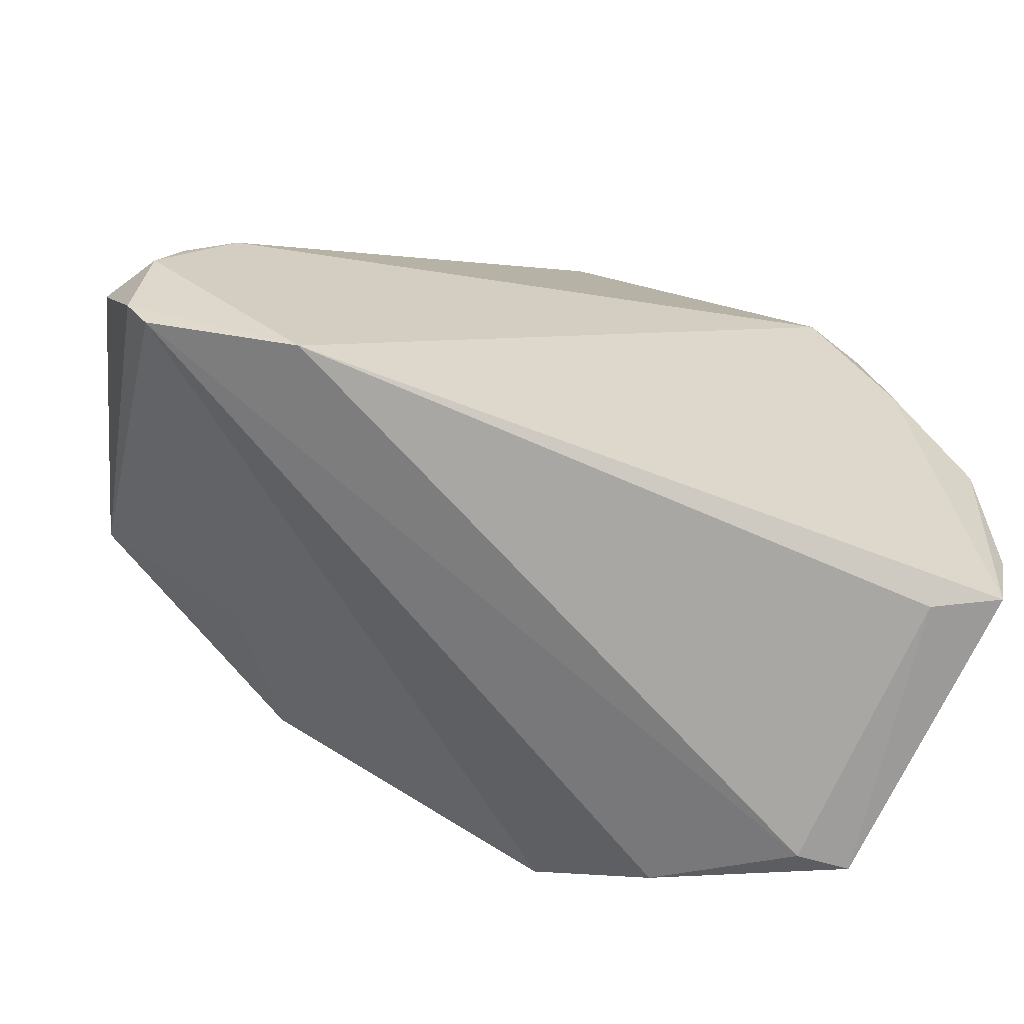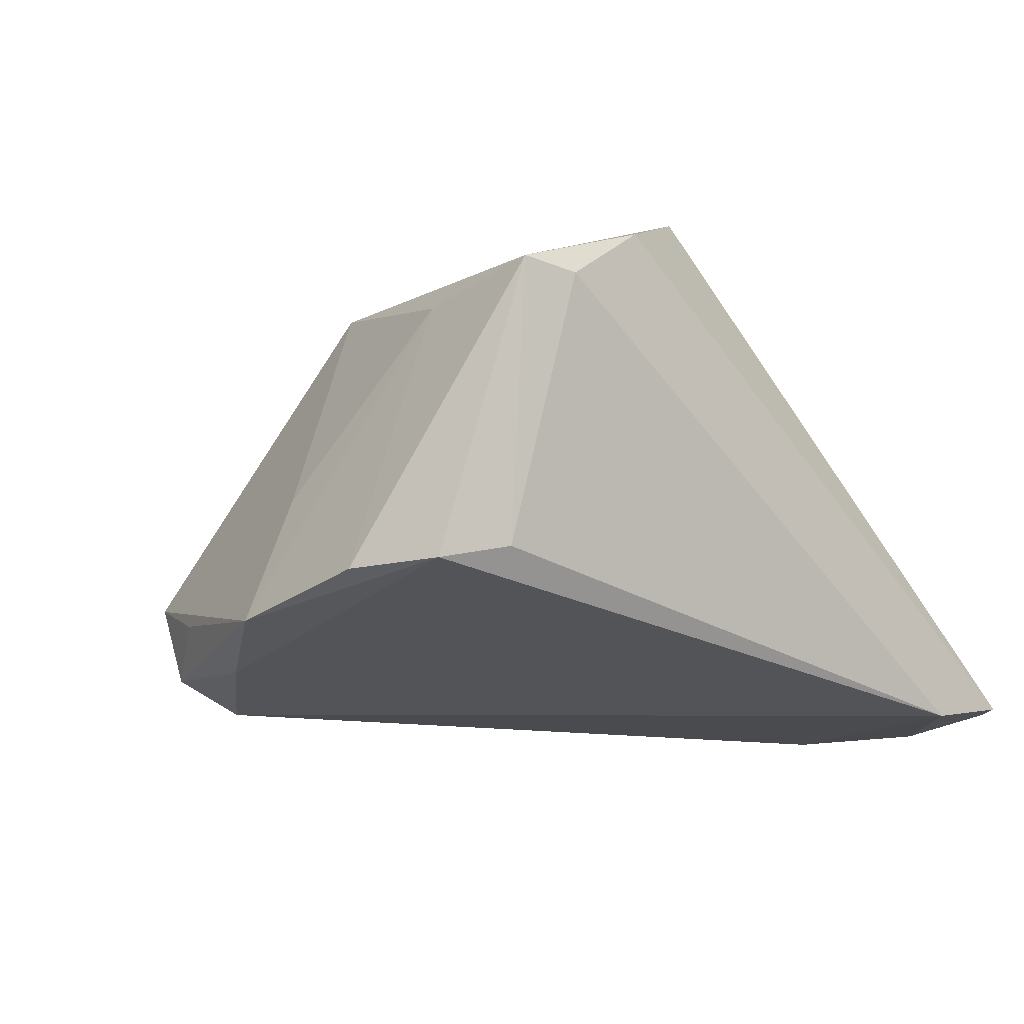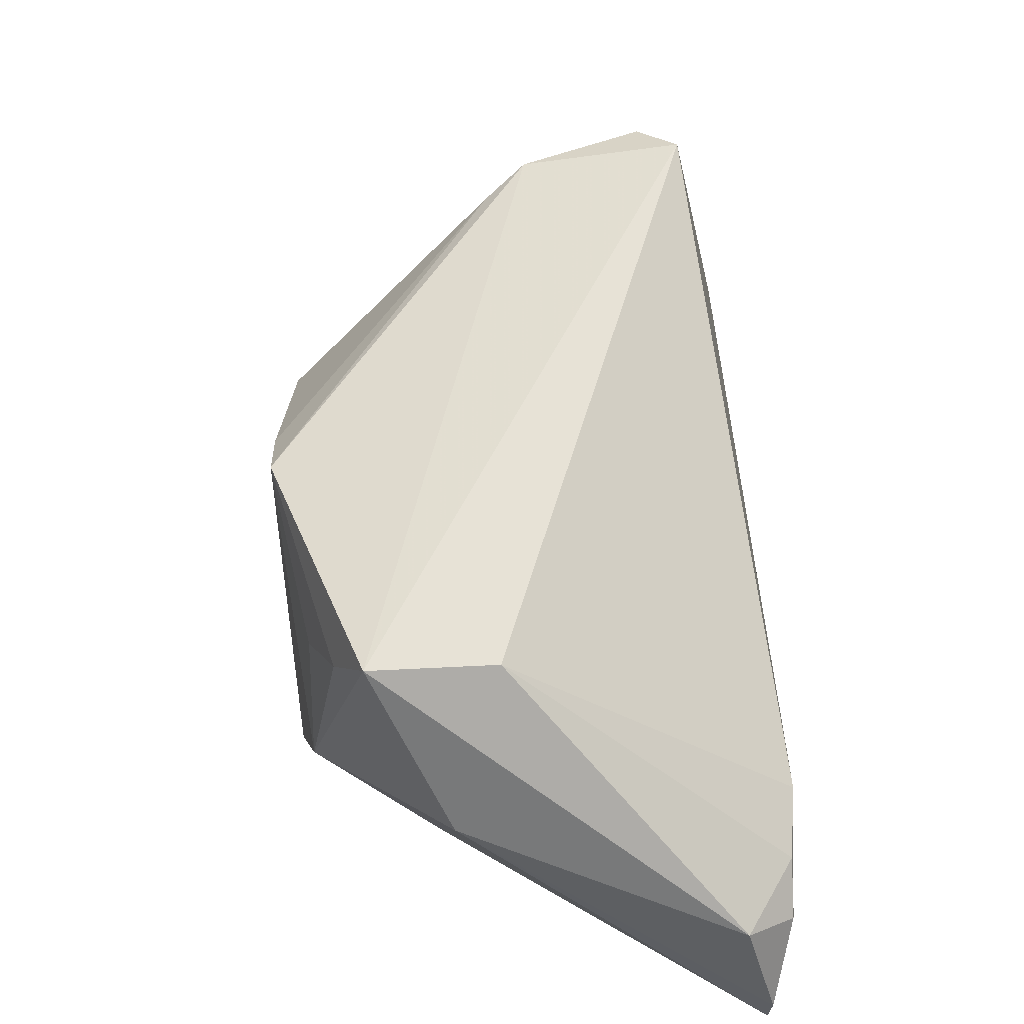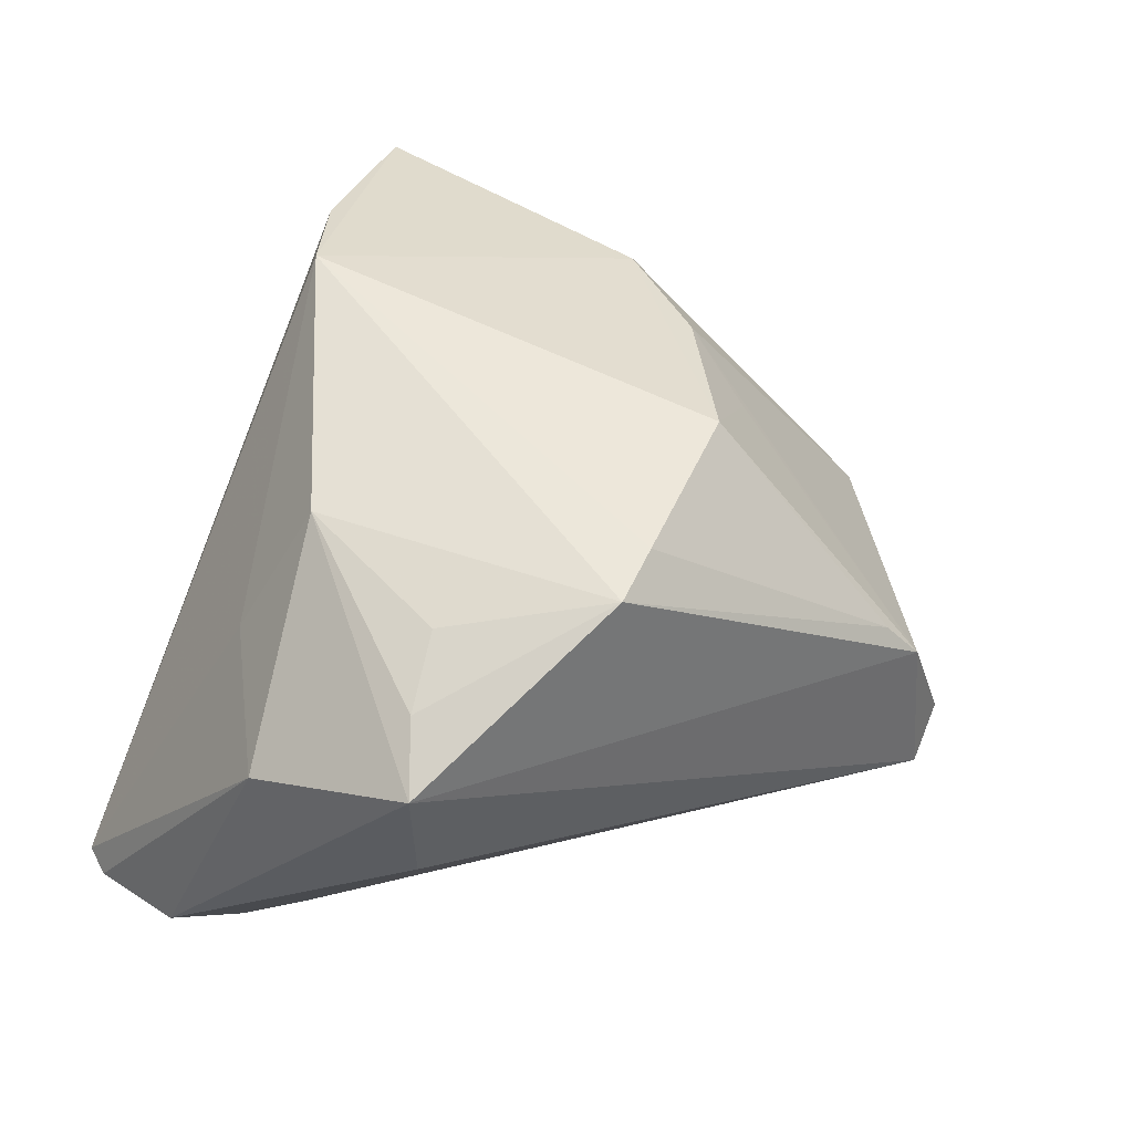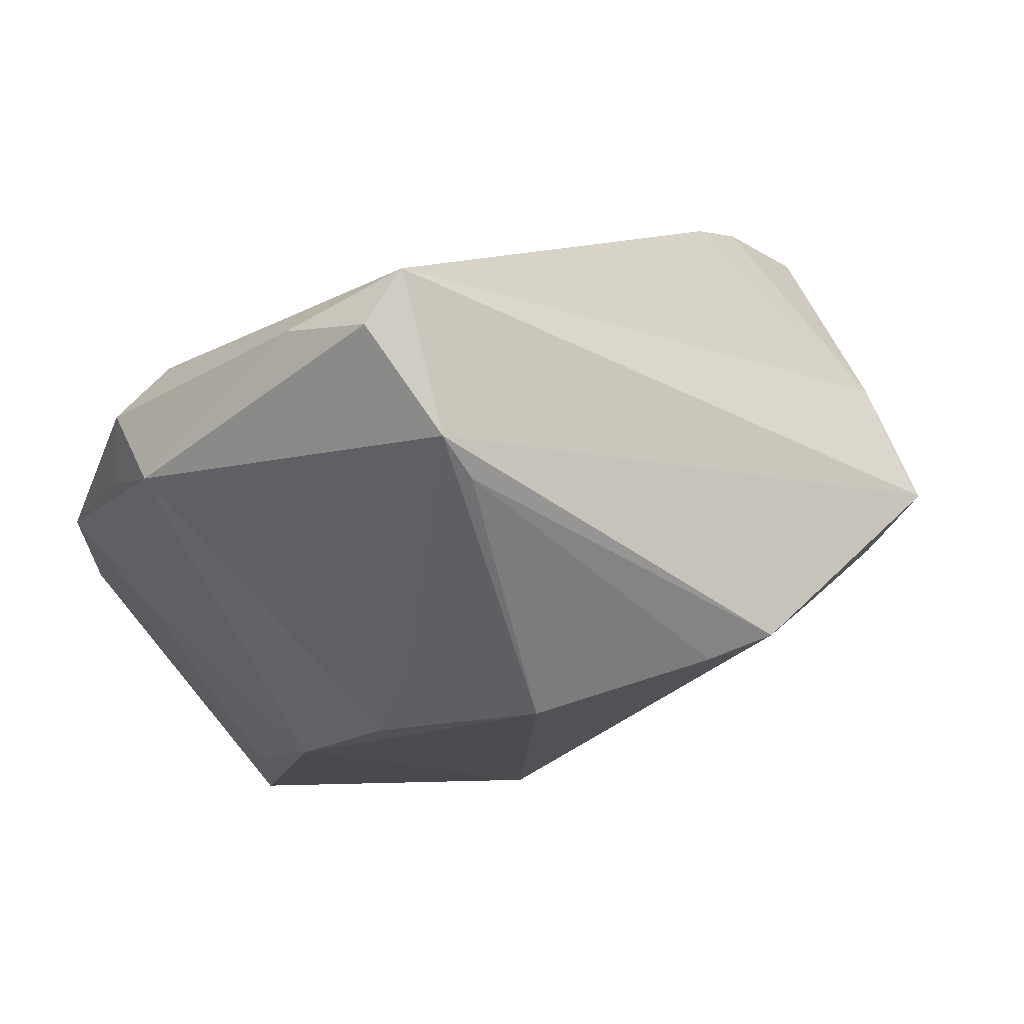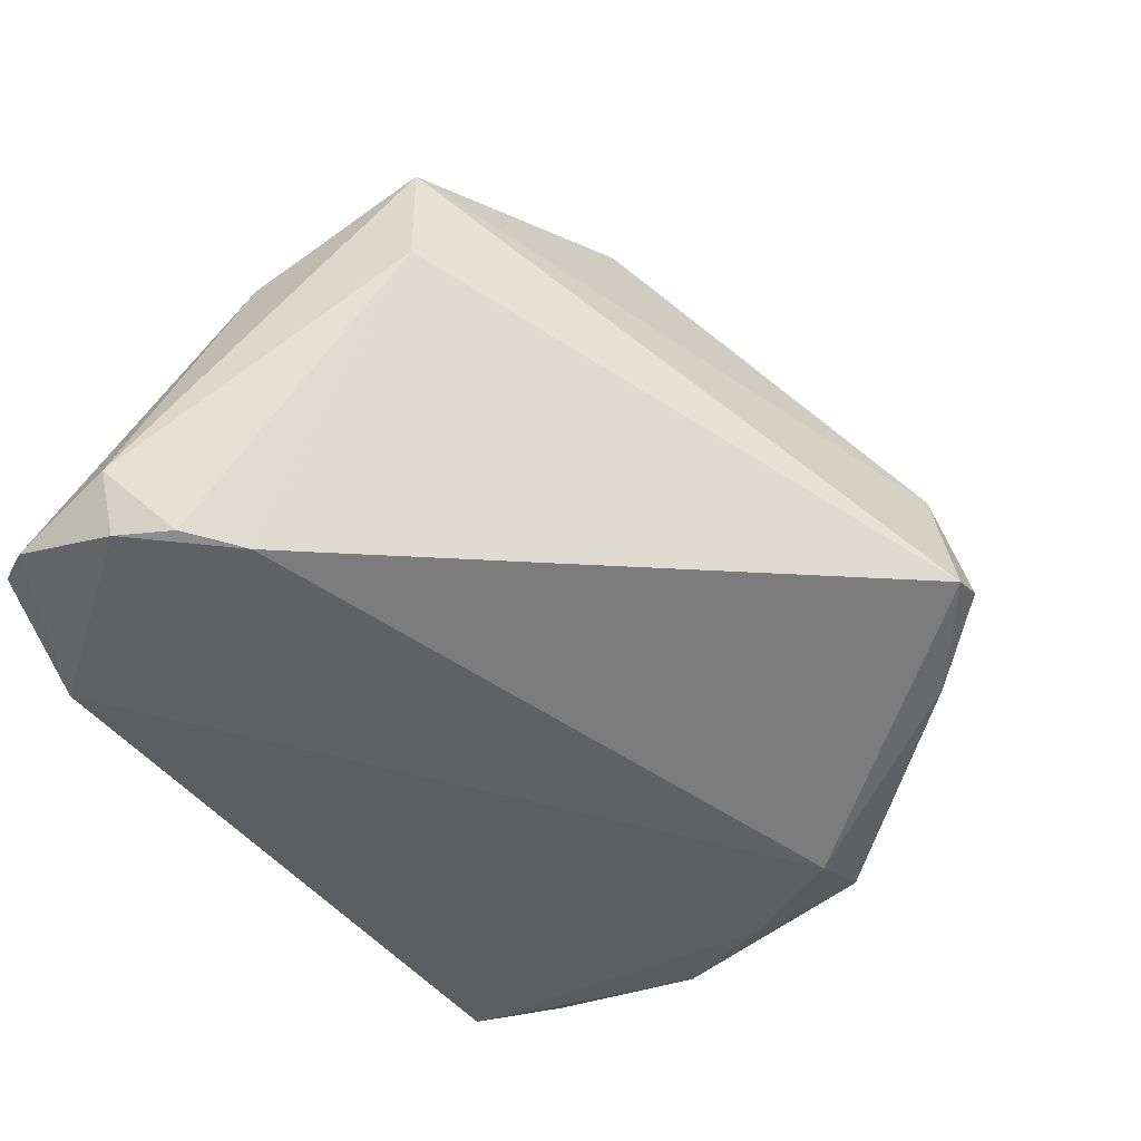
<metadata>
{"format":"obj","ext":"obj","renderer":"f3d","projection":"perspective","resolution":1024,"background":"white","views":[{"elev":-68.0,"azim":163.5,"up":"+Y"},{"elev":-13.8,"azim":-45.6,"up":"+Z"},{"elev":24.5,"azim":85.9,"up":"+Y"},{"elev":54.7,"azim":114.6,"up":"+Z"},{"elev":77.4,"azim":-23.8,"up":"+Y"},{"elev":-47.8,"azim":116.2,"up":"+Z"}]}
</metadata>
<code>
v 0.01421 0.02571 0.03399
v -0.0438 -0.02141 0.01561
v 0.02348 -0.01346 0.0305
v -0.02033 0.02381 0.01999
v -0.05317 0.000728 -0.02075
v 0.05219 -0.02187 -0.02638
v -0.04126 0.02877 -0.02349
v -0.05463 -0.01953 -0.01768
v 0.05049 0.01255 0.02395
v -0.04497 0.02264 -0.01743
v -0.04822 -0.001554 -0.005442
v 0.05029 0.01266 0.008381
v -0.009937 0.05749 -0.01327
v 0.05046 -0.03724 -0.02424
v -0.008017 0.02501 0.03146
v 0.03395 -0.03943 -0.02712
v -0.003404 0.0575 -0.01765
v -0.04372 0.0142 -0.02428
v -0.04341 -0.0343 -0.01554
v -0.03284 0.02756 -0.02712
v 0.03266 -0.01982 0.01493
v -0.03669 0.00137 0.02096
v 0.04423 -0.008625 -0.02712
v 0.053 -0.03384 -0.02436
v 0.02258 0.02581 0.03435
v -0.02307 -0.03574 0.02693
v -0.01058 -0.03075 0.03281
v -0.006744 0.05433 0.001565
v -0.05205 -0.03156 -0.01779
v -0.01816 0.04971 -0.01855
v 0.05027 -0.009039 0.01379
v 0.03228 0.006739 0.03035
v -0.04075 0.03372 -0.01333
v -0.005366 0.05025 0.006569
v 0.04967 -0.01503 -0.02631
v 0.05656 -0.02109 -0.02034
v 0.04203 0.008718 0.02736
v -0.02643 0.014 0.02404
v -0.03799 -0.03943 0.01711
v -0.04482 -0.03794 0.01783
f 27 22 40
f 15 22 27
f 9 12 17
f 36 12 9
f 9 31 36
f 23 16 20
f 23 20 17
f 17 12 23
f 8 40 2
f 2 40 22
f 29 40 8
f 19 40 29
f 16 19 29
f 27 40 26
f 22 15 38
f 31 21 14
f 14 21 27
f 27 26 14
f 31 9 3
f 27 21 3
f 3 21 31
f 25 27 3
f 16 23 6
f 8 2 5
f 10 7 5
f 5 29 8
f 39 26 40
f 16 14 39
f 39 14 26
f 39 19 16
f 39 40 19
f 1 27 25
f 1 15 27
f 33 7 10
f 22 38 33
f 10 5 33
f 37 9 25
f 37 3 9
f 24 6 36
f 36 31 24
f 31 14 24
f 24 14 16
f 16 6 24
f 36 6 35
f 35 6 23
f 35 12 36
f 35 23 12
f 11 2 22
f 11 5 2
f 22 33 11
f 11 33 5
f 18 7 20
f 18 5 7
f 29 5 18
f 20 16 18
f 16 29 18
f 25 9 28
f 28 9 17
f 28 33 38
f 25 3 32
f 32 37 25
f 3 37 32
f 13 28 17
f 33 28 13
f 34 1 25
f 25 28 34
f 15 1 34
f 34 28 15
f 4 38 15
f 15 28 4
f 4 28 38
f 7 33 30
f 33 13 30
f 30 13 17
f 17 20 30
f 20 7 30

</code>
